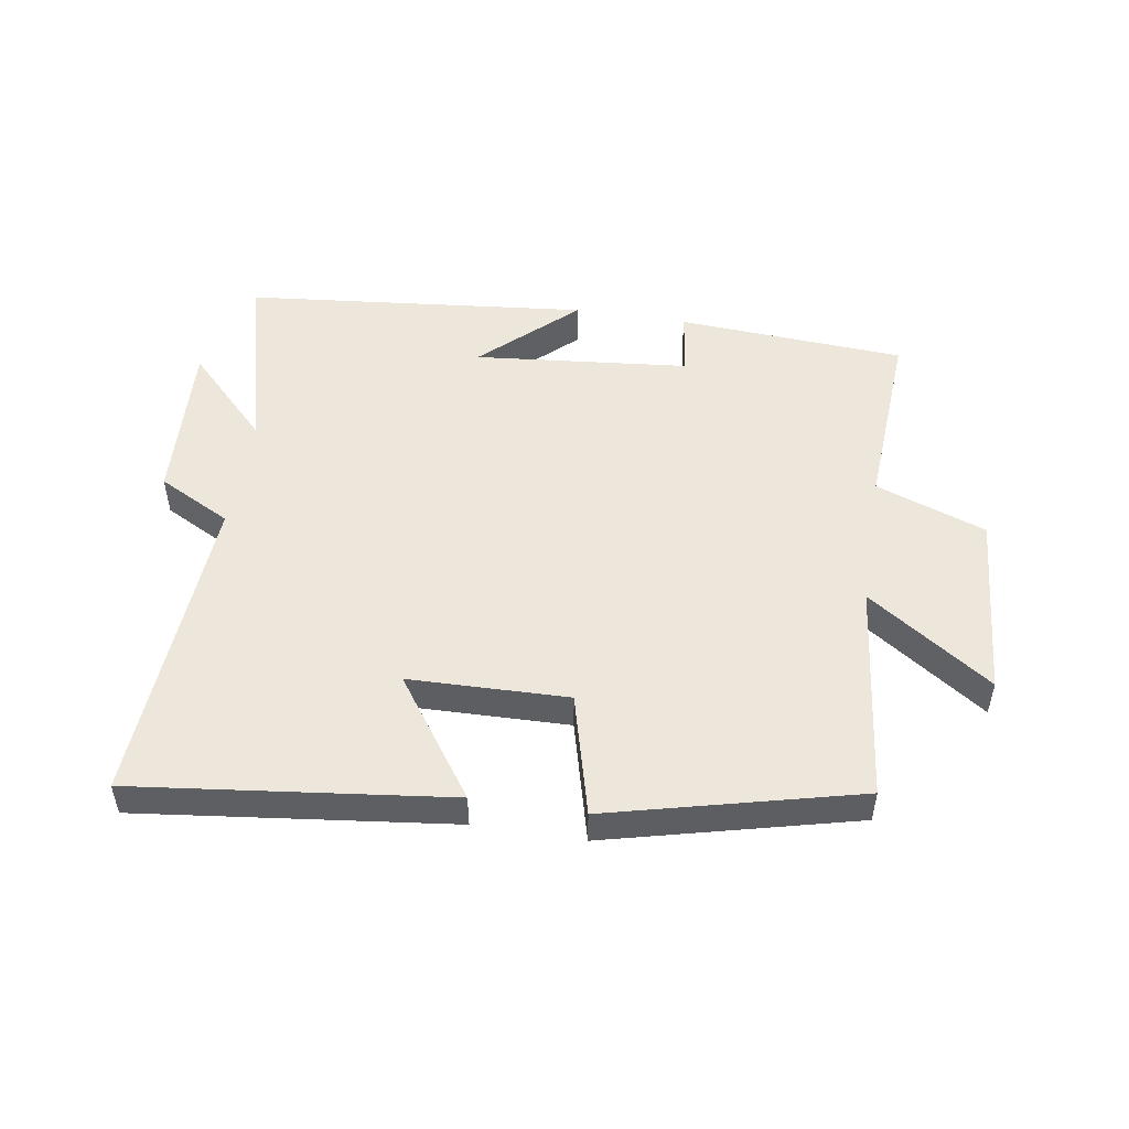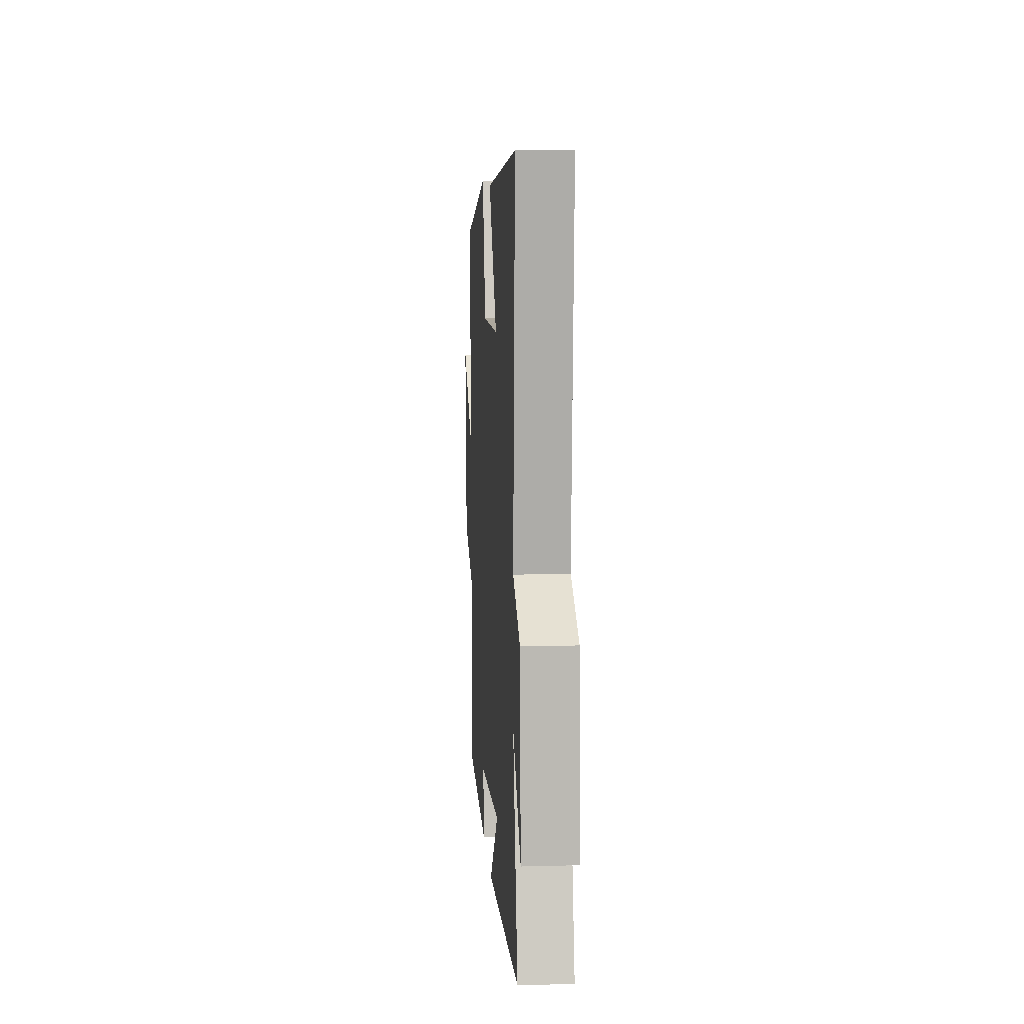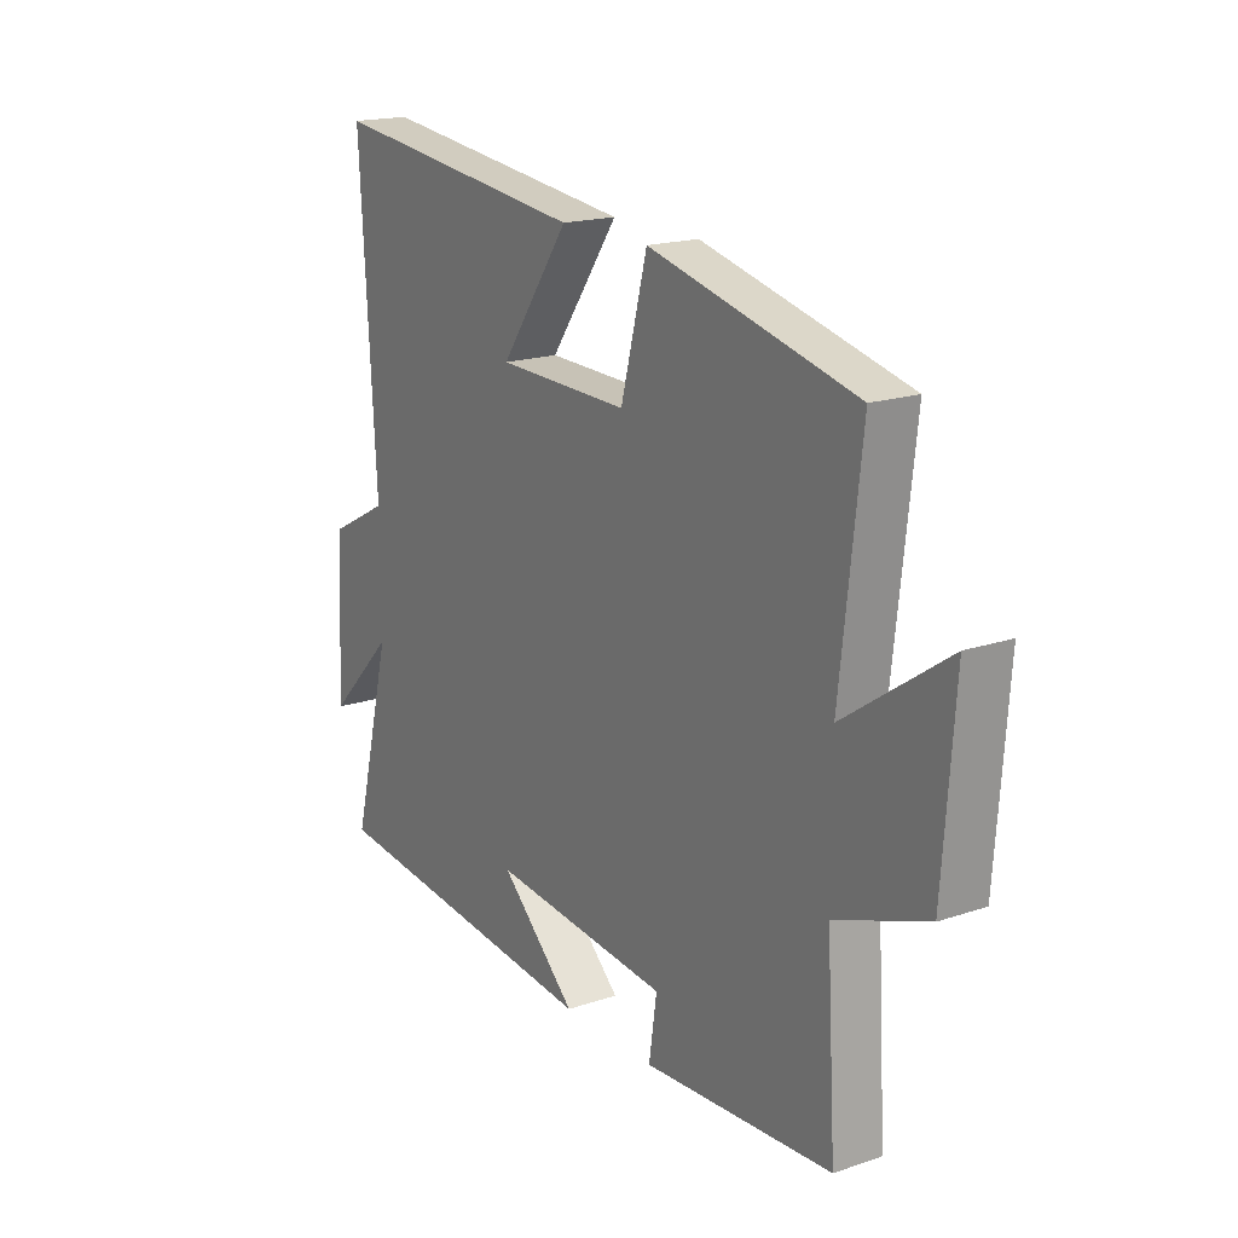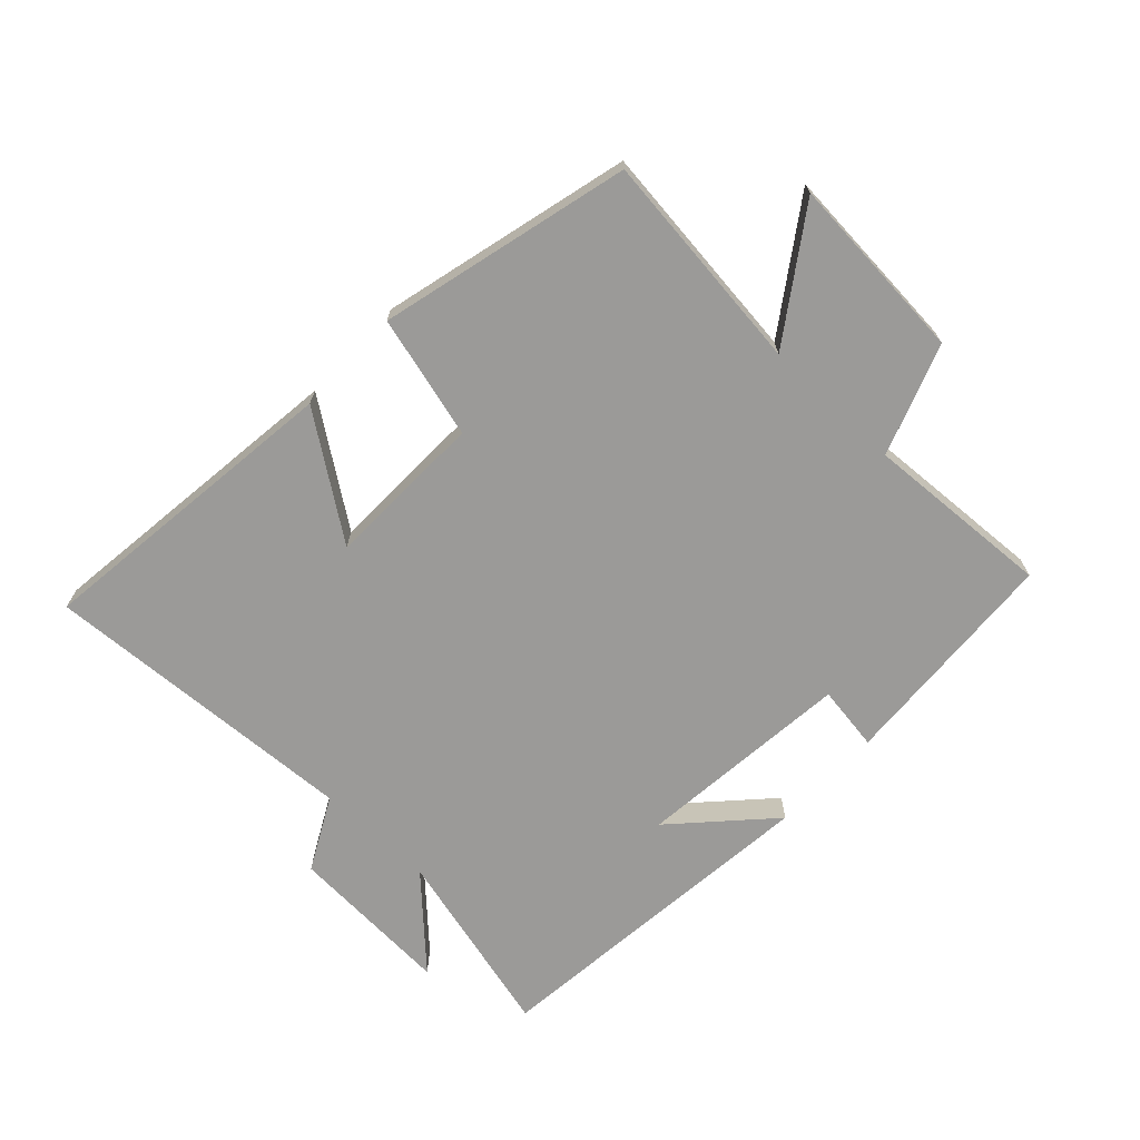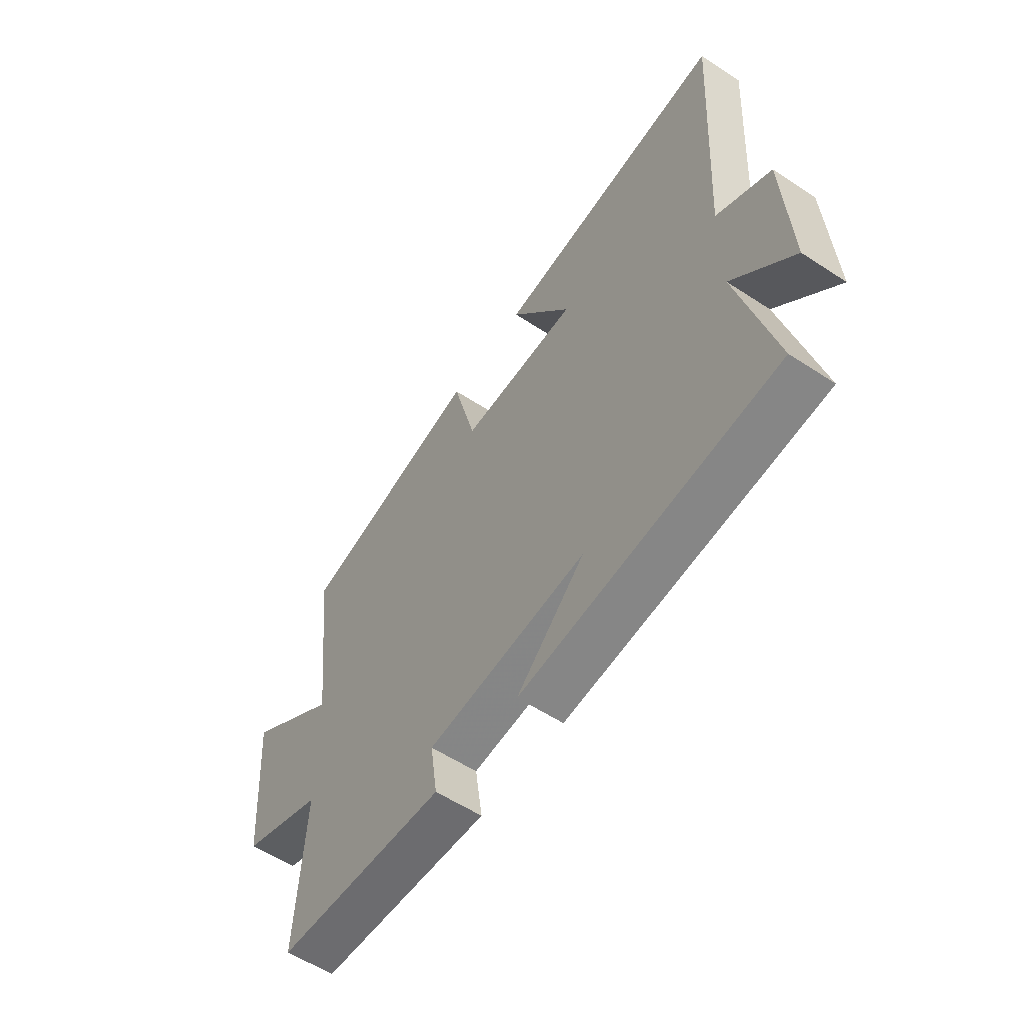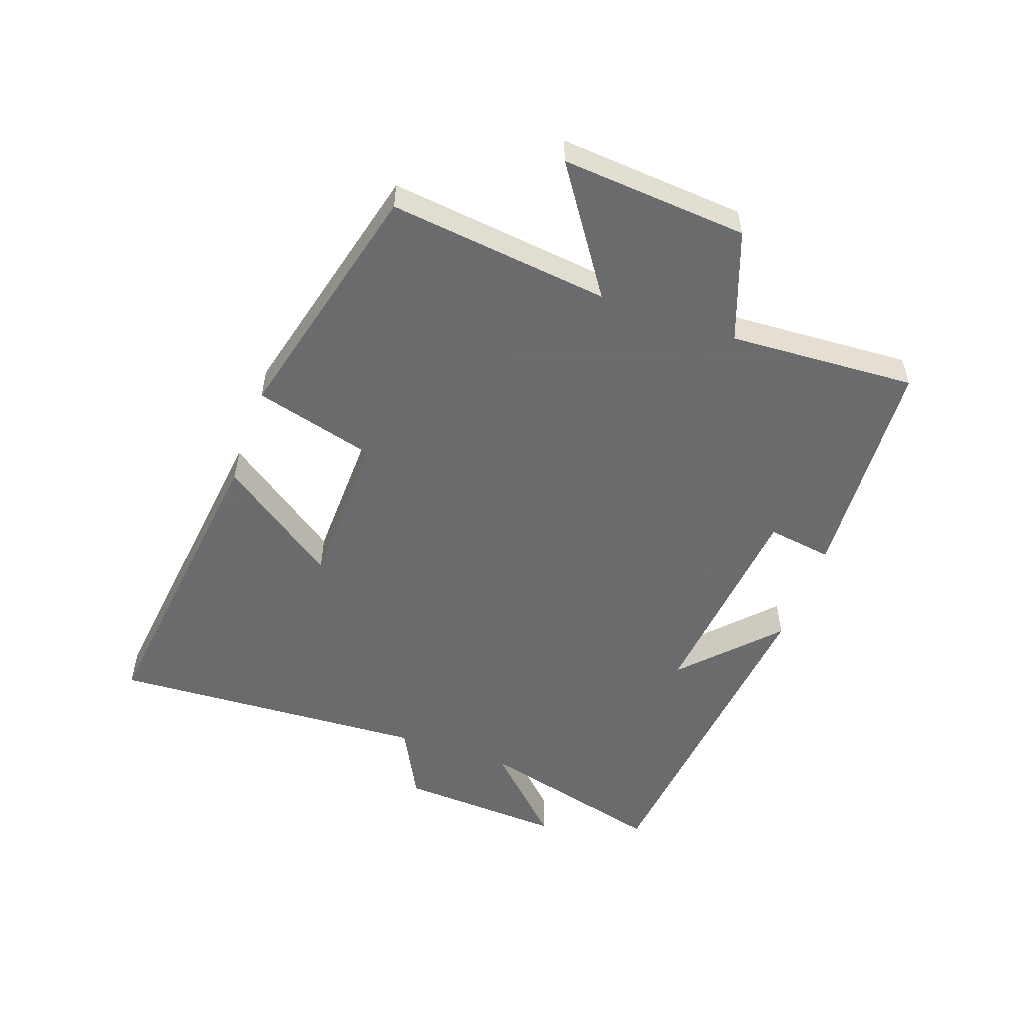
<metadata>
{"format":"obj","ext":"obj","renderer":"f3d","projection":"perspective","resolution":1024,"background":"white","views":[{"elev":50.5,"azim":9.1,"up":"+Y"},{"elev":10.4,"azim":-93.9,"up":"+Z"},{"elev":18.0,"azim":56.7,"up":"+Z"},{"elev":-69.4,"azim":46.7,"up":"+Y"},{"elev":-57.0,"azim":-124.4,"up":"+Z"},{"elev":-53.5,"azim":70.3,"up":"+Y"}]}
</metadata>
<code>
v 0.518 0.07 -0.477
v 0.154 0.07 -0.5
v 0.169 0.07 -0.396
v -0.175 0.07 -0.362
v -0.028 0.07 -0.5
v -0.577 0.07 -0.444
v -0.5 0.07 -0.141
v -0.63 0.07 -0.274
v -0.616 0.07 -0.01
v -0.5 0.07 0.051
v -0.53 0.07 0.56
v -0.029 0.07 0.5
v -0.162 0.07 0.311
v 0.092 0.07 0.305
v 0.143 0.07 0.5
v 0.54 0.07 0.401
v 0.5 0.07 0.048
v 0.698 0.07 0.184
v 0.676 0.07 -0.114
v 0.5 0.07 -0.178
v 0.518 0 -0.477
v 0.154 0 -0.5
v 0.169 0 -0.396
v -0.175 0 -0.362
v -0.028 0 -0.5
v -0.577 0 -0.444
v -0.5 0 -0.141
v -0.63 0 -0.274
v -0.616 0 -0.01
v -0.5 0 0.051
v -0.53 0 0.56
v -0.029 0 0.5
v -0.162 0 0.311
v 0.092 0 0.305
v 0.143 0 0.5
v 0.54 0 0.401
v 0.5 0 0.048
v 0.698 0 0.184
v 0.676 0 -0.114
v 0.5 0 -0.178
f 17 18 19 20
f 14 15 16 17
f 13 14 17 20
f 10 11 12 13
f 10 13 20 1
f 7 8 9 10
f 4 5 6 7
f 3 4 7 10
f 1 2 3
f 1 3 10
f 40 39 38 37
f 37 36 35 34
f 40 37 34 33
f 33 32 31 30
f 21 40 33 30
f 30 29 28 27
f 27 26 25 24
f 30 27 24 23
f 23 22 21
f 30 23 21
f 1 21 22 2
f 2 22 23 3
f 3 23 24 4
f 4 24 25 5
f 5 25 26 6
f 6 26 27 7
f 7 27 28 8
f 8 28 29 9
f 9 29 30 10
f 10 30 31 11
f 11 31 32 12
f 12 32 33 13
f 13 33 34 14
f 14 34 35 15
f 15 35 36 16
f 16 36 37 17
f 17 37 38 18
f 18 38 39 19
f 19 39 40 20
f 20 40 21 1

</code>
